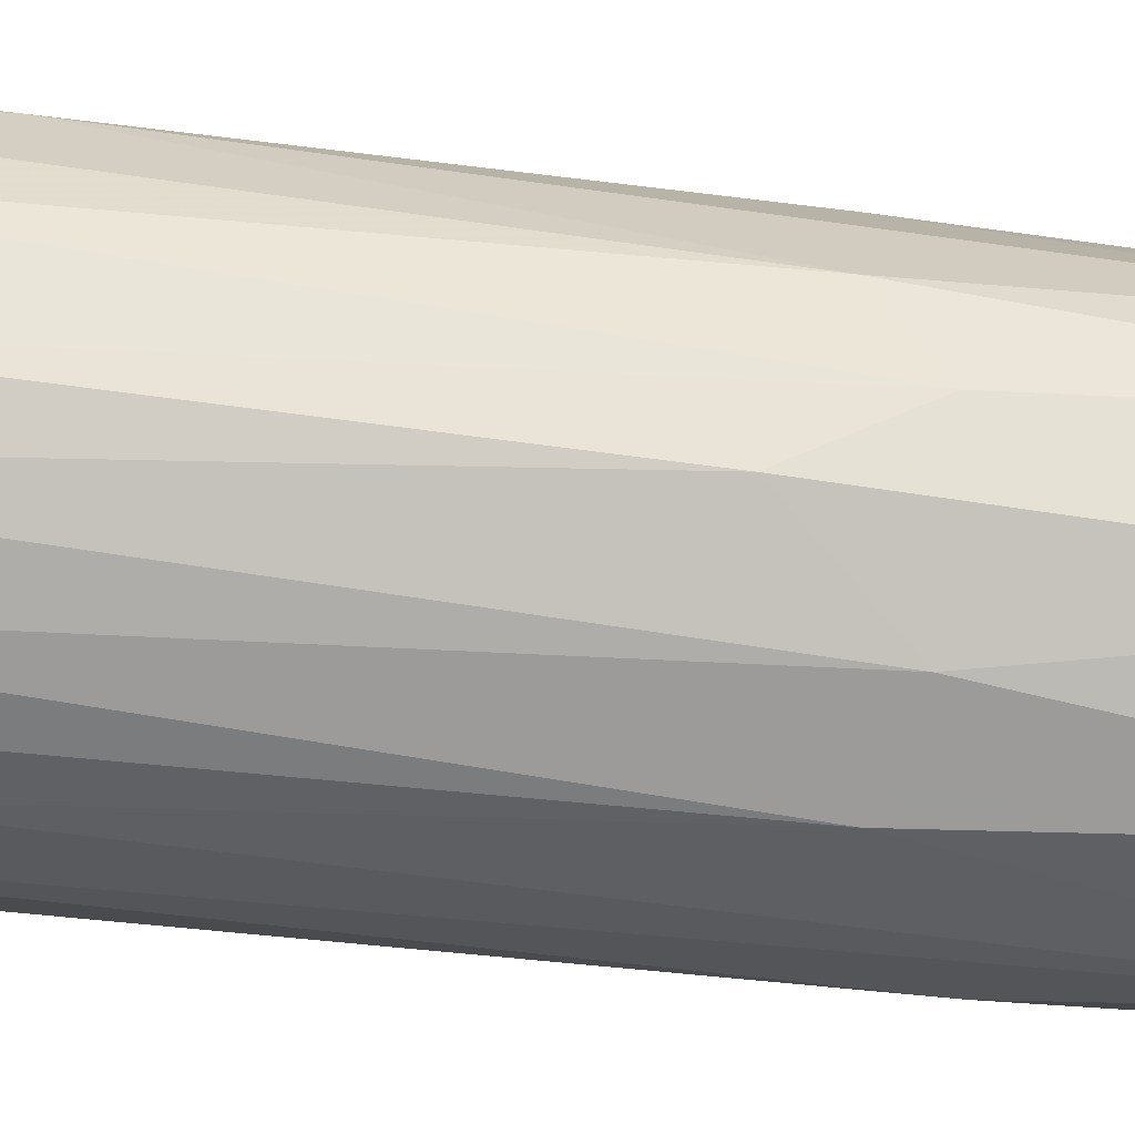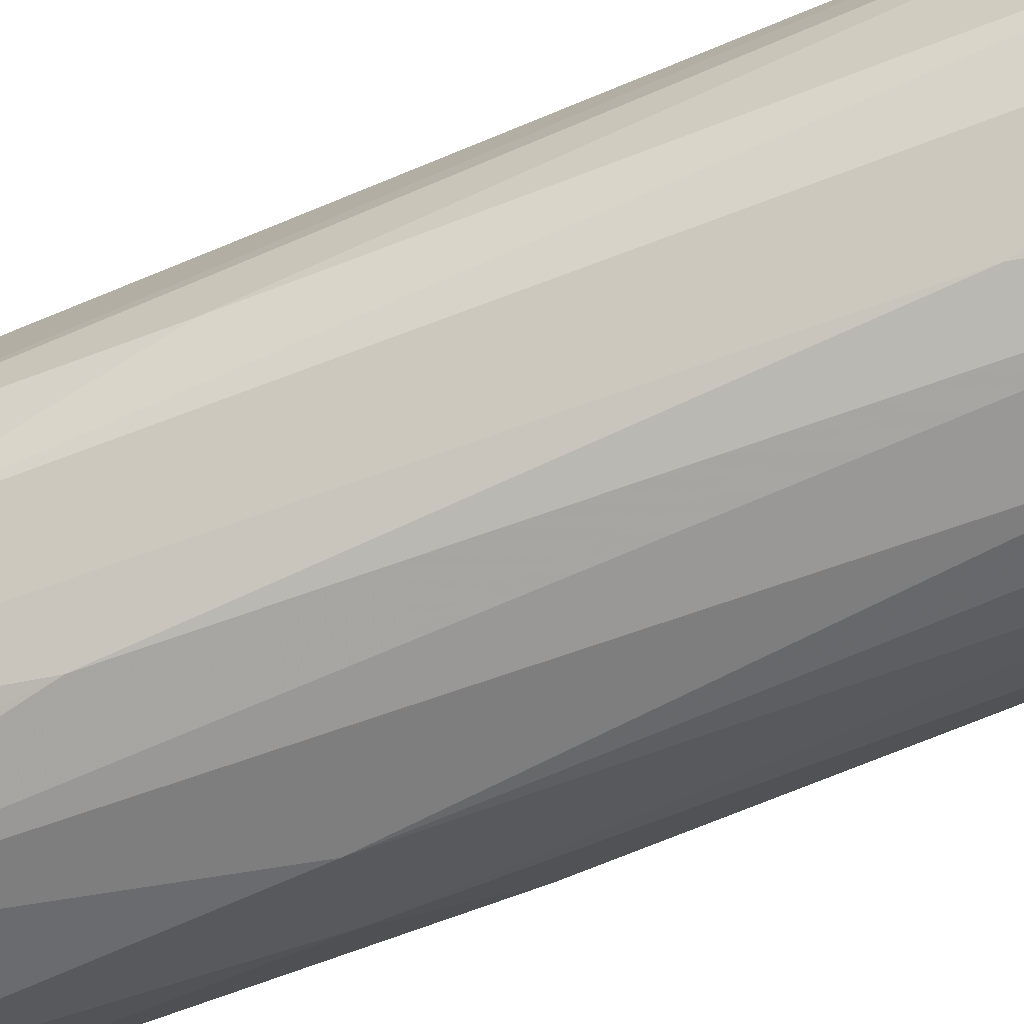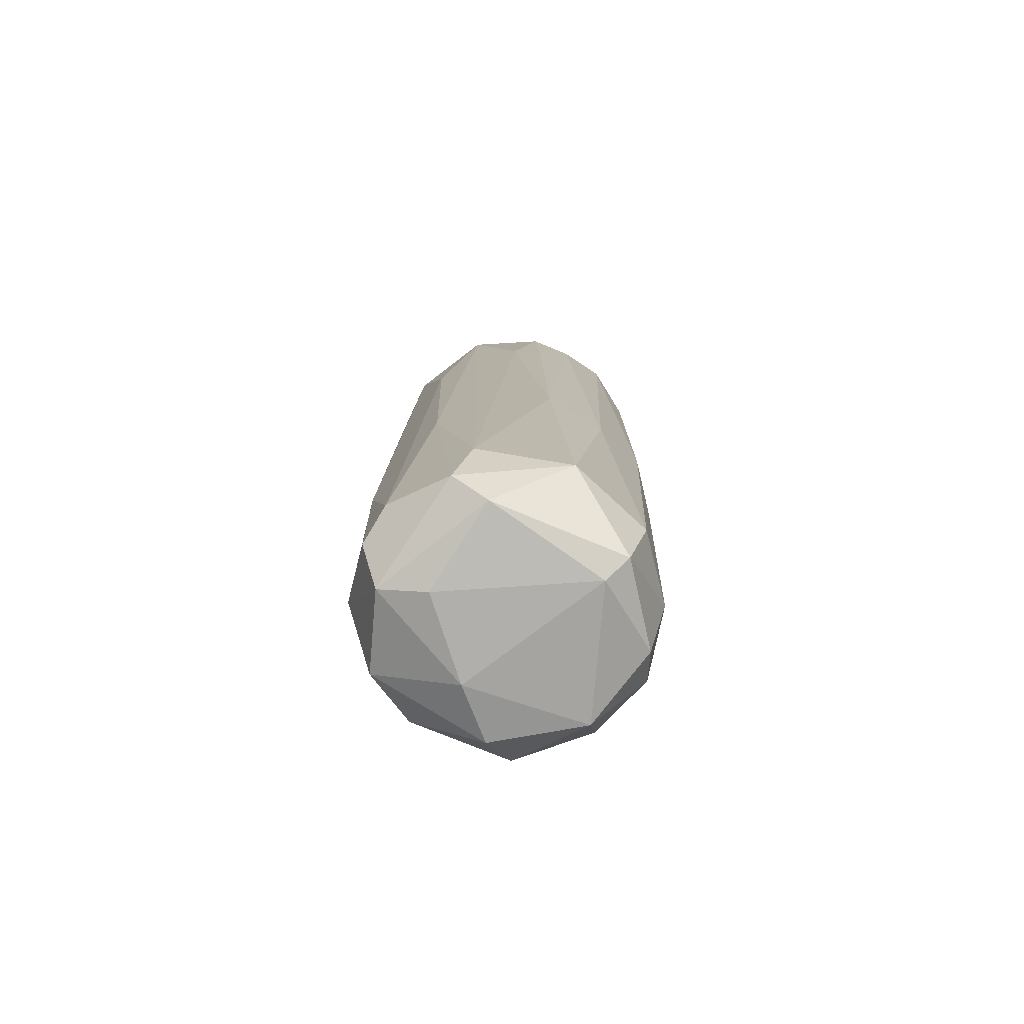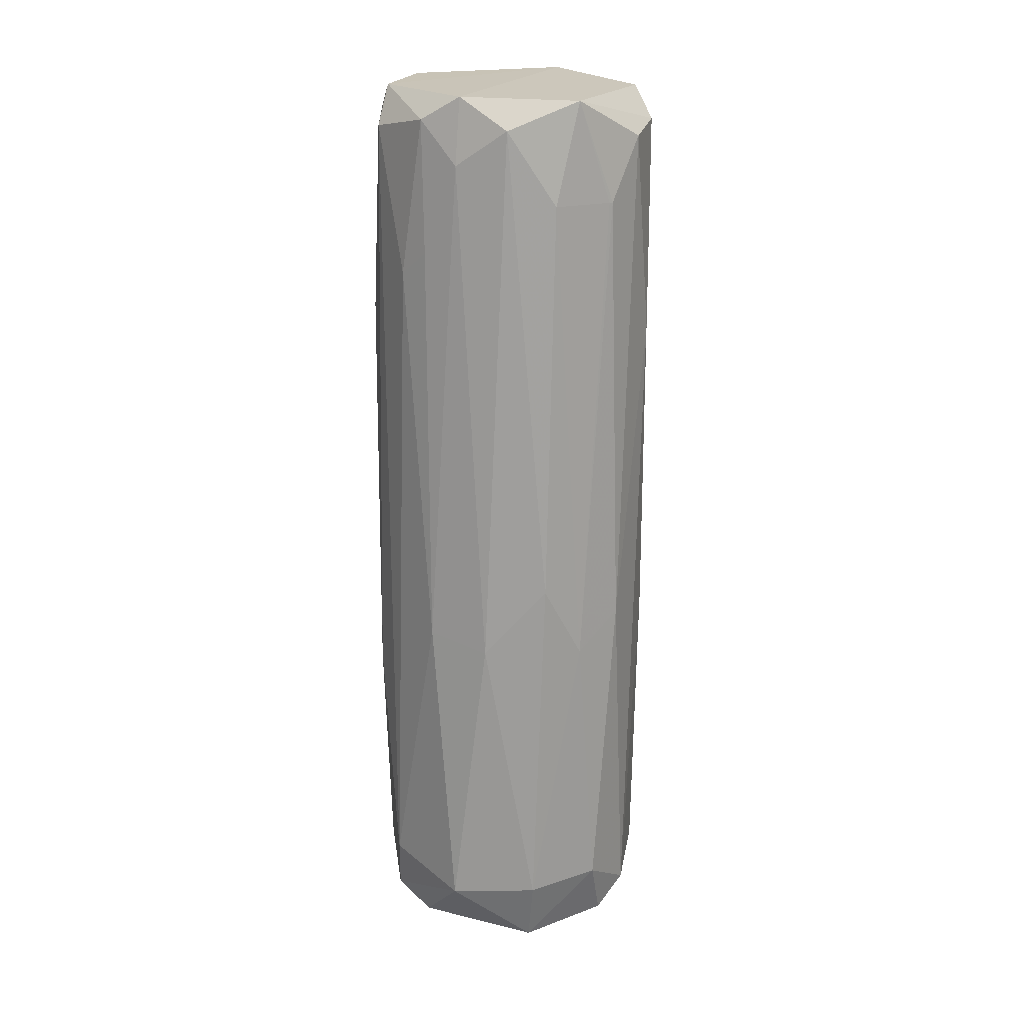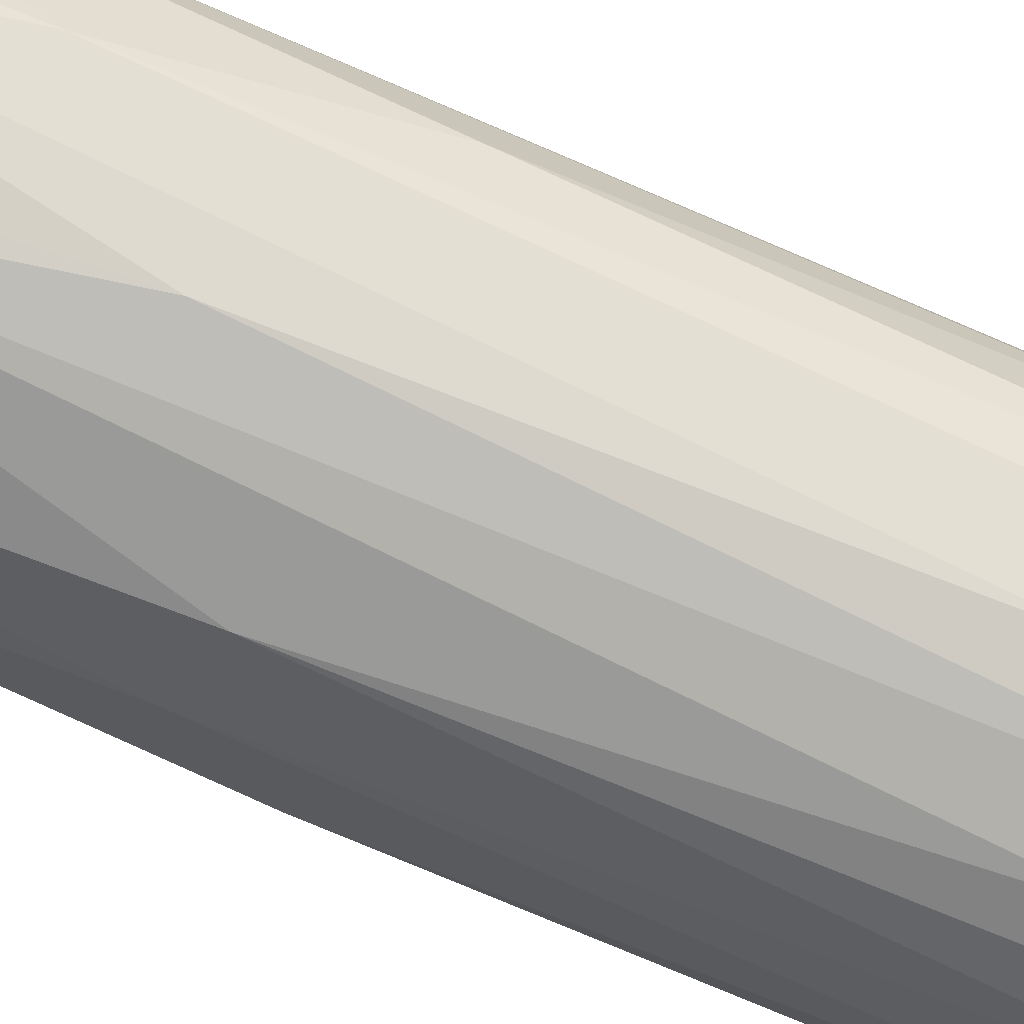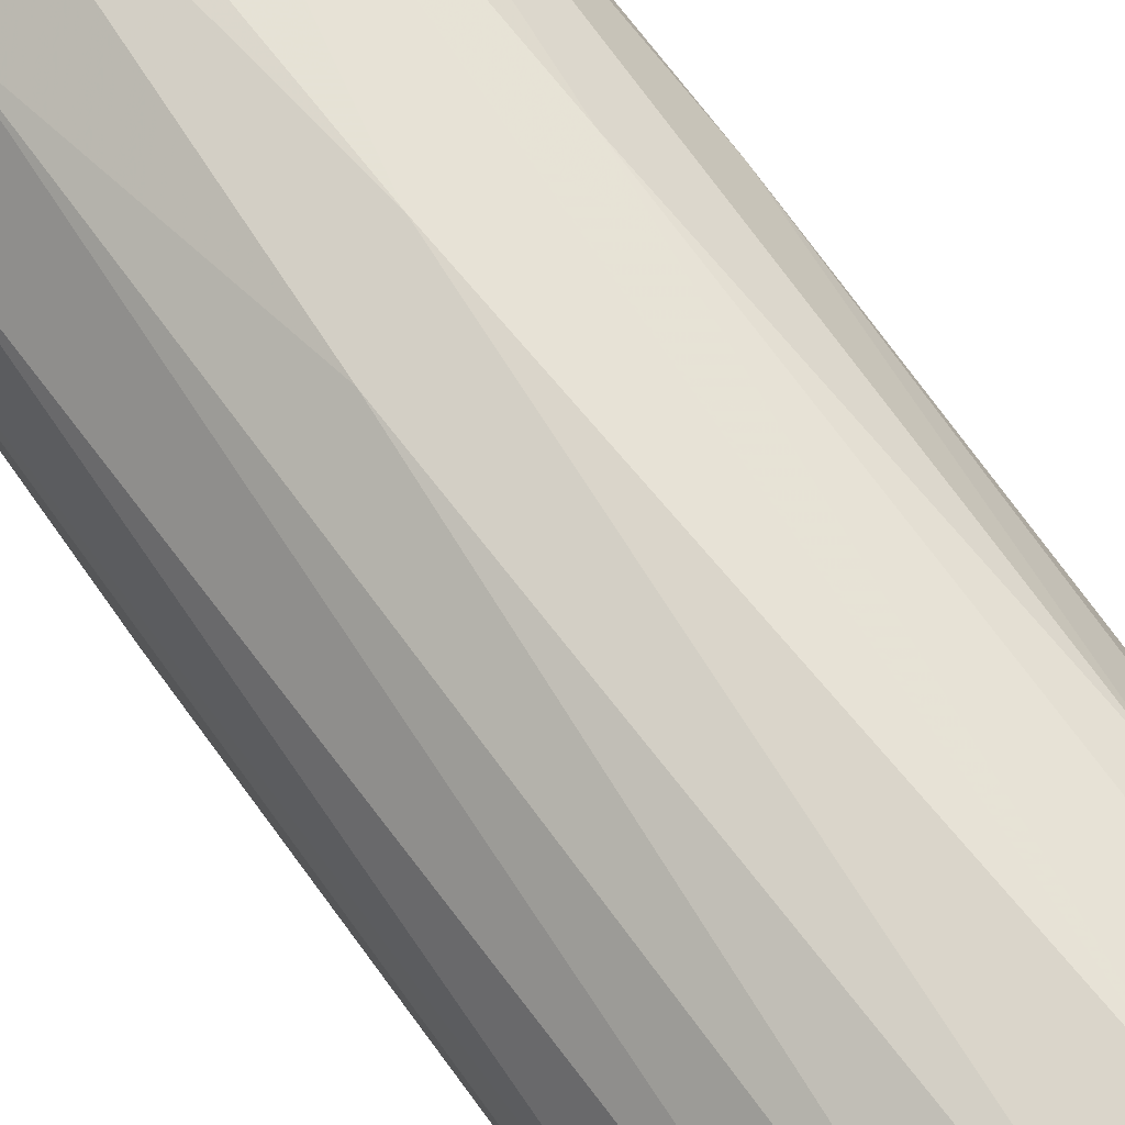
<metadata>
{"format":"obj","ext":"obj","renderer":"f3d","projection":"perspective","resolution":1024,"background":"white","views":[{"elev":-35.2,"azim":80.1,"up":"+Y"},{"elev":-64.7,"azim":-66.3,"up":"+Y"},{"elev":-78.1,"azim":5.3,"up":"+Z"},{"elev":17.8,"azim":56.3,"up":"+Z"},{"elev":-74.5,"azim":-113.1,"up":"+Y"},{"elev":71.6,"azim":-35.0,"up":"+Y"}]}
</metadata>
<code>
o convex_0
v -0.01766 -0.009484 -0.1258
v 0.03889 0.005663 0.09232
v 0.03889 0.004648 0.09232
v -0.03685 0.004648 0.1146
v -0.003519 0.03596 -0.1137
v 0.01768 -0.0317 -0.1076
v -0.008566 -0.03675 0.1105
v 0.002532 0.03697 0.1155
v 0.0298 0.0198 -0.1126
v -0.0328 -0.01857 -0.1116
v -0.02674 0.02586 -0.1086
v 0.02071 -0.02967 0.1196
v 0.03283 -0.01453 -0.1056
v -0.01968 0.03192 0.1166
v 0.02475 0.02889 0.1115
v -0.005537 -0.03675 -0.1015
v -0.02877 -0.02362 0.1145
v -0.03887 -0.002411 -0.1005
v 0.03182 -0.02261 0.1115
v 0.01667 0.03293 -0.1076
v -0.03483 0.01778 -0.06518
v 0.02172 -0.008468 -0.1258
v -0.01665 -0.03473 -0.04398
v 0.01263 -0.03574 0.0792
v 0.03788 -0.004427 0.1186
v -0.01665 0.02687 0.1226
v 0.03587 0.004648 -0.1036
v -0.002507 -0.02867 -0.1238
v 0.03687 -0.01352 -0.01266
v 0.009604 0.03798 0.08323
v -0.01261 0.03596 -0.01671
v -0.03483 -0.01352 0.1095
v -0.008566 0.02788 -0.1228
v -0.03381 0.0107 -0.1177
v -0.02877 0.02384 0.1145
v -0.0318 -0.01049 0.1216
v 0.0298 0.02485 0.05596
v -0.02674 -0.02665 -0.1086
v 0.02677 -0.02665 -0.03085
v 0.01566 0.02586 -0.1228
v -0.03381 -0.01957 -0.06518
v 0.03687 0.01071 -0.02277
v -0.02371 0.02989 -0.07123
v 0.01365 -0.03573 -0.02679
v 0.004557 -0.03776 0.07315
v 0.02172 -0.0317 0.1024
v 0.03485 0.01677 0.1085
v 0.01465 0.0309 0.1196
v -0.01968 -0.03271 0.06001
v -0.01362 -0.03068 0.1206
v 0.02778 -0.01251 -0.1228
v 0.000515 0.03798 -0.02782
v -0.006549 0.03697 0.1146
v -0.03786 -0.009477 -0.02074
v -0.03584 0.01172 0.08729
v 0.01162 -0.03574 0.1135
v -0.02978 -0.01049 -0.1227
v -0.01261 0.01273 -0.1258
v 0.03788 -0.0115 0.09232
v 0.03788 -0.002411 -0.03187
v -0.009579 0.03596 -0.1005
v 0.02172 0.03091 -0.02682
v 0.03081 0.01071 -0.1197
v -0.01059 -0.03371 -0.1167
f 57 28 64
f 16 7 23
f 3 2 25
f 12 19 25
f 12 25 26
f 1 22 28
f 8 15 30
f 11 5 33
f 21 11 34
f 18 21 34
f 11 33 34
f 26 14 35
f 4 26 35
f 26 4 36
f 32 17 36
f 4 32 36
f 6 13 39
f 13 29 39
f 29 19 39
f 5 20 40
f 20 9 40
f 33 5 40
f 18 10 41
f 17 32 41
f 10 38 41
f 27 9 42
f 9 37 42
f 11 21 43
f 14 31 43
f 35 14 43
f 21 35 43
f 16 6 44
f 6 39 44
f 7 16 45
f 16 44 45
f 44 24 45
f 19 12 46
f 39 19 46
f 24 44 46
f 44 39 46
f 25 2 47
f 15 25 47
f 37 15 47
f 2 42 47
f 42 37 47
f 15 8 48
f 25 15 48
f 8 26 48
f 26 25 48
f 7 17 49
f 23 7 49
f 38 23 49
f 17 41 49
f 41 38 49
f 17 7 50
f 12 26 50
f 36 17 50
f 26 36 50
f 13 6 51
f 27 13 51
f 6 28 51
f 28 22 51
f 20 5 52
f 30 20 52
f 52 31 53
f 26 8 53
f 14 26 53
f 8 30 53
f 31 14 53
f 30 52 53
f 4 18 54
f 32 4 54
f 18 41 54
f 41 32 54
f 18 4 55
f 21 18 55
f 35 21 55
f 4 35 55
f 7 45 56
f 45 24 56
f 46 12 56
f 24 46 56
f 50 7 56
f 12 50 56
f 10 18 57
f 1 28 57
f 18 34 57
f 22 1 58
f 34 33 58
f 40 22 58
f 33 40 58
f 1 57 58
f 57 34 58
f 3 25 59
f 25 19 59
f 19 29 59
f 59 29 60
f 2 3 60
f 13 27 60
f 29 13 60
f 42 2 60
f 27 42 60
f 3 59 60
f 5 11 61
f 11 43 61
f 43 31 61
f 52 5 61
f 31 52 61
f 9 20 62
f 30 15 62
f 20 30 62
f 37 9 62
f 15 37 62
f 9 27 63
f 40 9 63
f 22 40 63
f 27 51 63
f 51 22 63
f 6 16 64
f 16 23 64
f 28 6 64
f 38 10 64
f 23 38 64
f 10 57 64

</code>
